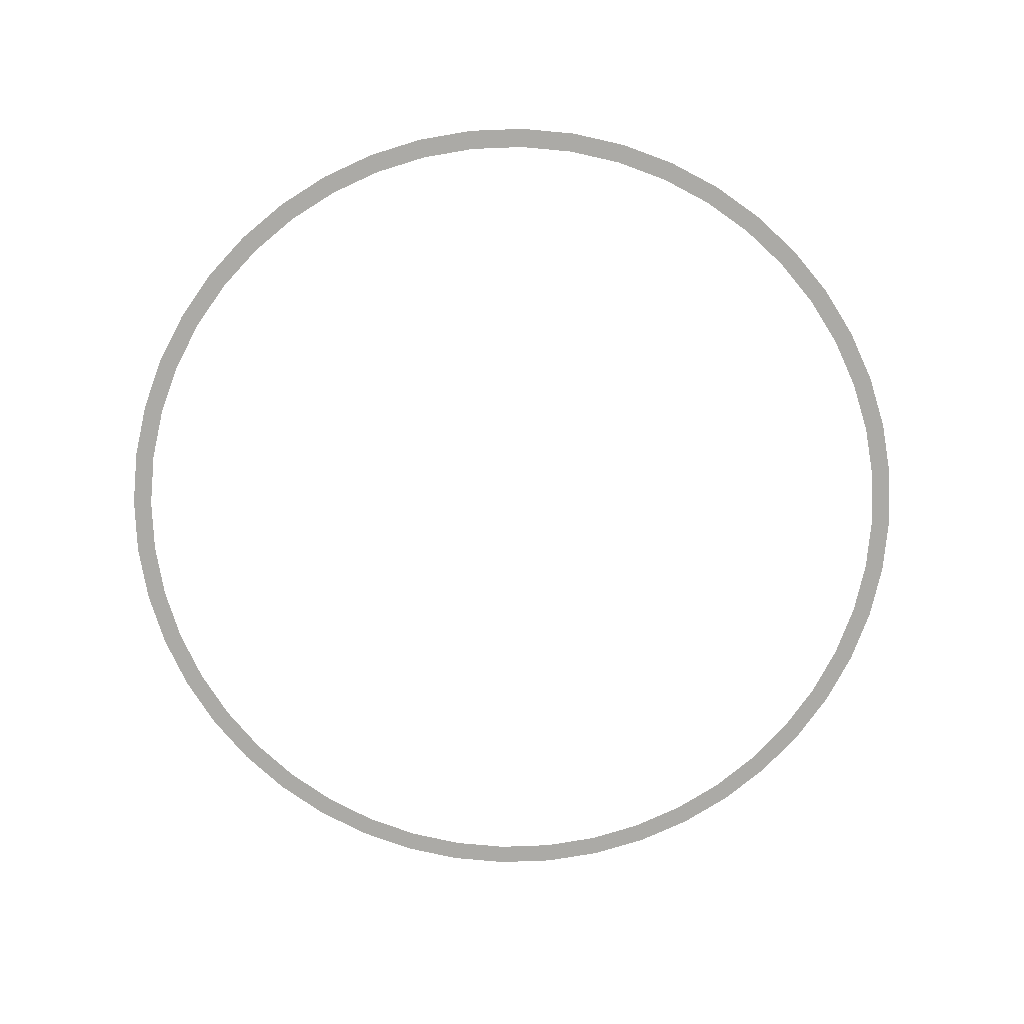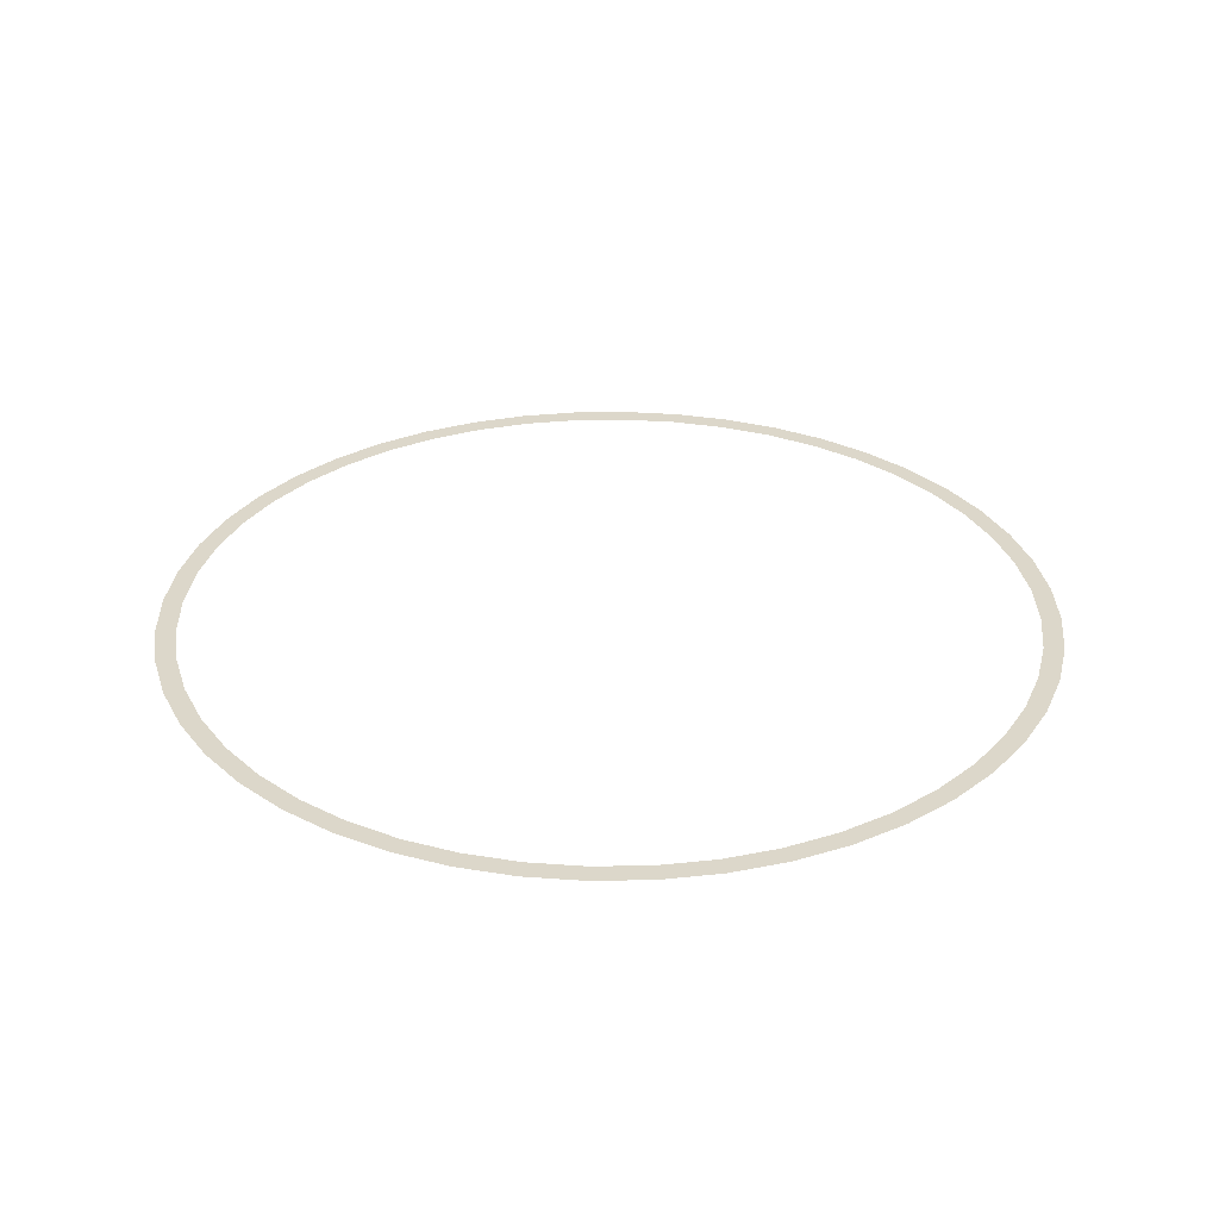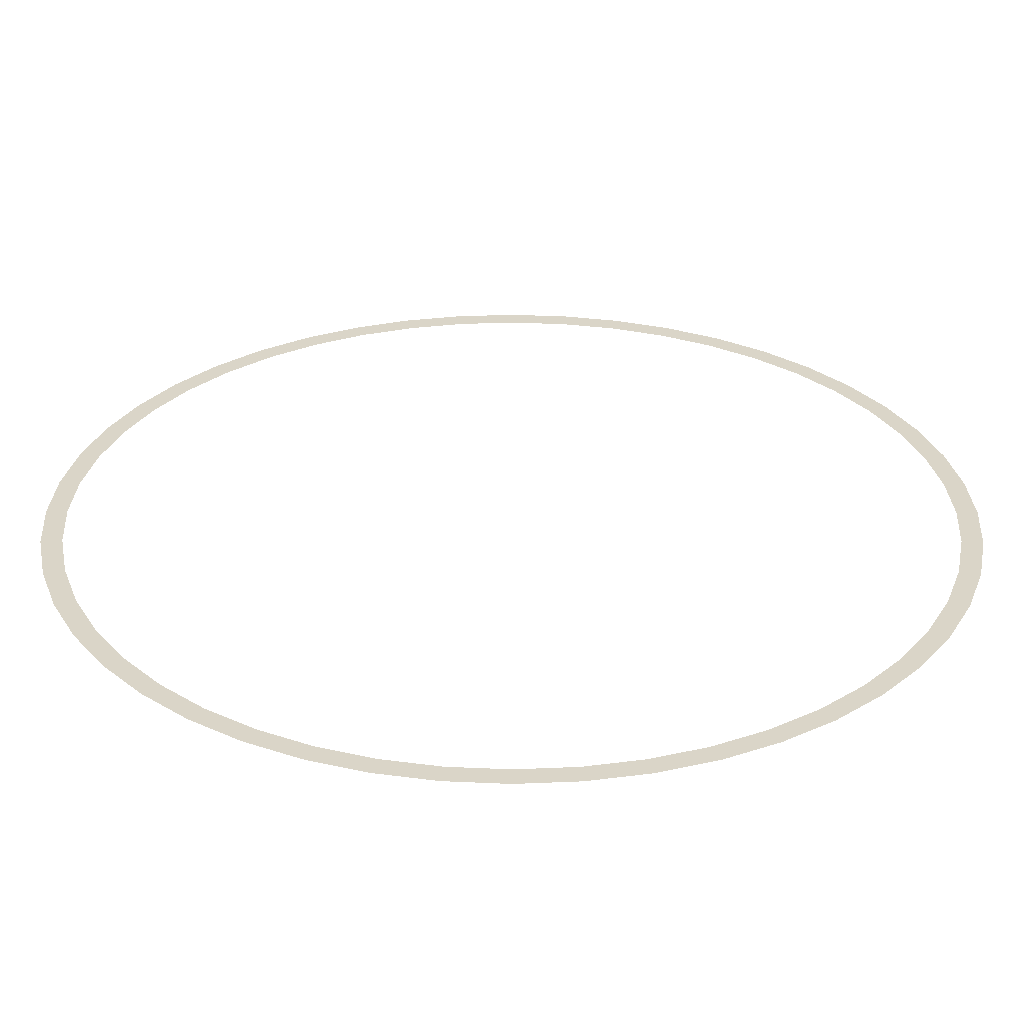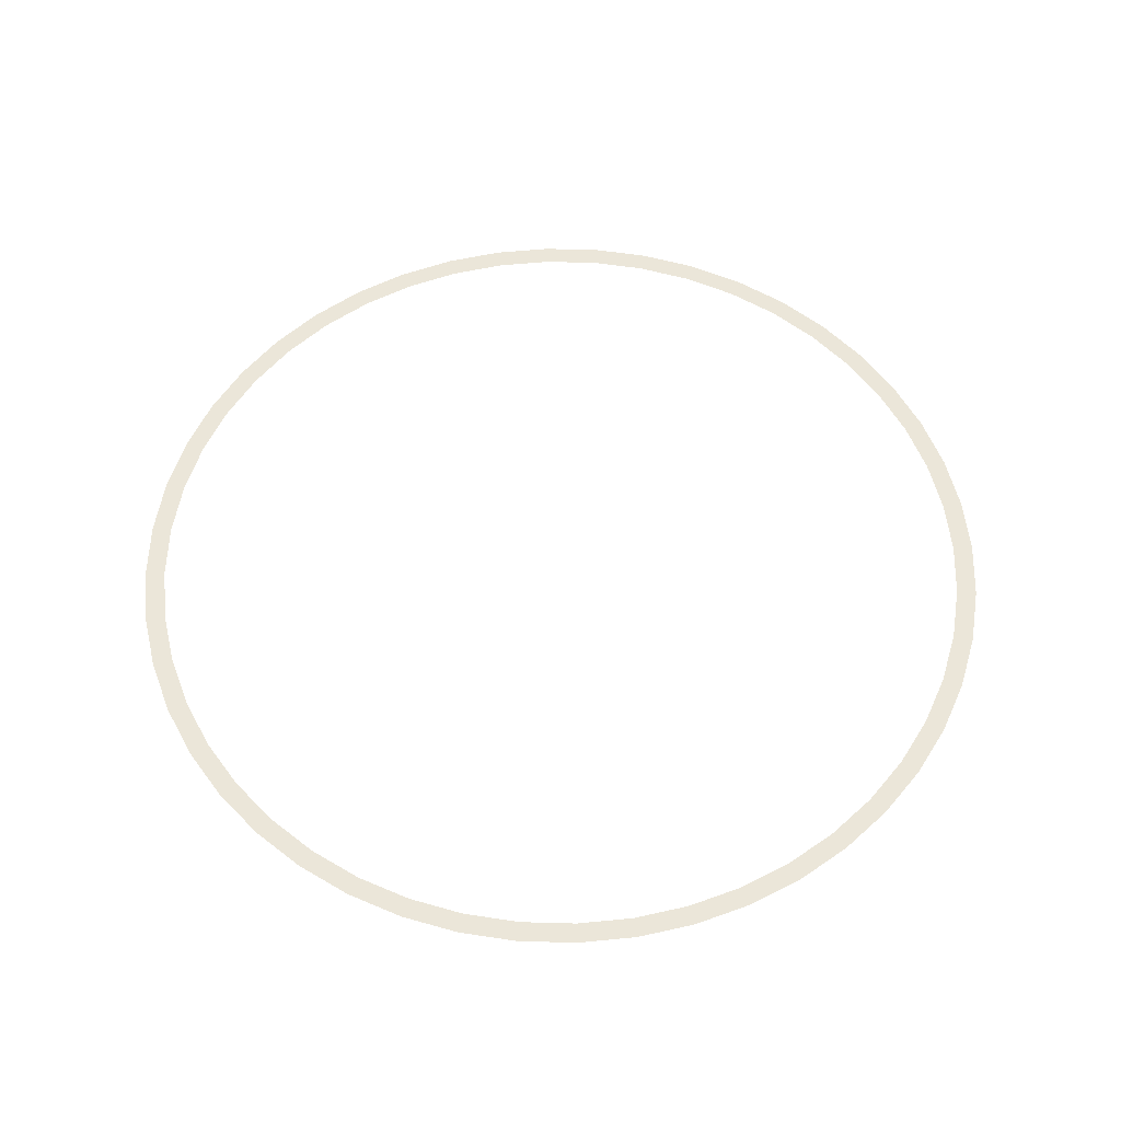
<metadata>
{"format":"obj","ext":"obj","renderer":"f3d","projection":"perspective","resolution":1024,"background":"white","views":[{"elev":-75.7,"azim":73.5,"up":"+Y"},{"elev":30.6,"azim":-12.7,"up":"+Y"},{"elev":-60.6,"azim":-0.1,"up":"+Z"},{"elev":56.2,"azim":80.4,"up":"+Y"}]}
</metadata>
<code>
v 1.1 0 0
v 1.091 0 0.1436
v 1.041 0 0.137
v 1.05 0 0
v 1.091 0 0.1436
v 1.062 0 0.2847
v 1.014 0 0.2717
v 1.041 0 0.137
v 1.062 0 0.2847
v 1.016 0 0.421
v 0.9701 0 0.4018
v 1.014 0 0.2717
v 1.016 0 0.421
v 0.9526 0 0.55
v 0.9093 0 0.525
v 0.9701 0 0.4018
v 0.9526 0 0.55
v 0.8727 0 0.6697
v 0.8331 0 0.6392
v 0.9093 0 0.525
v 0.8727 0 0.6697
v 0.7778 0 0.7778
v 0.7425 0 0.7425
v 0.8331 0 0.6392
v 0.7778 0 0.7778
v 0.6697 0 0.8727
v 0.6392 0 0.8331
v 0.7425 0 0.7425
v 0.6697 0 0.8727
v 0.55 0 0.9526
v 0.525 0 0.9093
v 0.6392 0 0.8331
v 0.55 0 0.9526
v 0.421 0 1.016
v 0.4018 0 0.9701
v 0.525 0 0.9093
v 0.421 0 1.016
v 0.2847 0 1.062
v 0.2717 0 1.014
v 0.4018 0 0.9701
v 0.2847 0 1.062
v 0.1436 0 1.091
v 0.137 0 1.041
v 0.2717 0 1.014
v 0.1436 0 1.091
v 0 0 1.1
v 0 0 1.05
v 0.137 0 1.041
v 0 0 1.1
v -0.1436 0 1.091
v -0.137 0 1.041
v 0 0 1.05
v -0.1436 0 1.091
v -0.2847 0 1.062
v -0.2717 0 1.014
v -0.137 0 1.041
v -0.2847 0 1.062
v -0.421 0 1.016
v -0.4018 0 0.9701
v -0.2717 0 1.014
v -0.421 0 1.016
v -0.55 0 0.9526
v -0.525 0 0.9093
v -0.4018 0 0.9701
v -0.55 0 0.9526
v -0.6697 0 0.8727
v -0.6392 0 0.8331
v -0.525 0 0.9093
v -0.6697 0 0.8727
v -0.7778 0 0.7778
v -0.7425 0 0.7425
v -0.6392 0 0.8331
v -0.7778 0 0.7778
v -0.8727 0 0.6697
v -0.8331 0 0.6392
v -0.7425 0 0.7425
v -0.8727 0 0.6697
v -0.9526 0 0.55
v -0.9093 0 0.525
v -0.8331 0 0.6392
v -0.9526 0 0.55
v -1.016 0 0.421
v -0.9701 0 0.4018
v -0.9093 0 0.525
v -1.016 0 0.421
v -1.062 0 0.2847
v -1.014 0 0.2717
v -0.9701 0 0.4018
v -1.062 0 0.2847
v -1.091 0 0.1436
v -1.041 0 0.137
v -1.014 0 0.2717
v -1.091 0 0.1436
v -1.1 0 0
v -1.05 0 0
v -1.041 0 0.137
v -1.1 0 0
v -1.091 0 -0.1436
v -1.041 0 -0.137
v -1.05 0 0
v -1.091 0 -0.1436
v -1.062 0 -0.2847
v -1.014 0 -0.2717
v -1.041 0 -0.137
v -1.062 0 -0.2847
v -1.016 0 -0.421
v -0.9701 0 -0.4018
v -1.014 0 -0.2717
v -1.016 0 -0.421
v -0.9526 0 -0.55
v -0.9093 0 -0.525
v -0.9701 0 -0.4018
v -0.9526 0 -0.55
v -0.8727 0 -0.6697
v -0.8331 0 -0.6392
v -0.9093 0 -0.525
v -0.8727 0 -0.6697
v -0.7778 0 -0.7778
v -0.7425 0 -0.7425
v -0.8331 0 -0.6392
v -0.7778 0 -0.7778
v -0.6697 0 -0.8727
v -0.6392 0 -0.8331
v -0.7425 0 -0.7425
v -0.6697 0 -0.8727
v -0.55 0 -0.9526
v -0.525 0 -0.9093
v -0.6392 0 -0.8331
v -0.55 0 -0.9526
v -0.421 0 -1.016
v -0.4018 0 -0.9701
v -0.525 0 -0.9093
v -0.421 0 -1.016
v -0.2847 0 -1.062
v -0.2717 0 -1.014
v -0.4018 0 -0.9701
v -0.2847 0 -1.062
v -0.1436 0 -1.091
v -0.137 0 -1.041
v -0.2717 0 -1.014
v -0.1436 0 -1.091
v 0 0 -1.1
v 0 0 -1.05
v -0.137 0 -1.041
v 0 0 -1.1
v 0.1436 0 -1.091
v 0.137 0 -1.041
v 0 0 -1.05
v 0.1436 0 -1.091
v 0.2847 0 -1.062
v 0.2717 0 -1.014
v 0.137 0 -1.041
v 0.2847 0 -1.062
v 0.421 0 -1.016
v 0.4018 0 -0.9701
v 0.2717 0 -1.014
v 0.421 0 -1.016
v 0.55 0 -0.9526
v 0.525 0 -0.9093
v 0.4018 0 -0.9701
v 0.55 0 -0.9526
v 0.6697 0 -0.8727
v 0.6392 0 -0.8331
v 0.525 0 -0.9093
v 0.6697 0 -0.8727
v 0.7778 0 -0.7778
v 0.7425 0 -0.7425
v 0.6392 0 -0.8331
v 0.7778 0 -0.7778
v 0.8727 0 -0.6697
v 0.8331 0 -0.6392
v 0.7425 0 -0.7425
v 0.8727 0 -0.6697
v 0.9526 0 -0.55
v 0.9093 0 -0.525
v 0.8331 0 -0.6392
v 0.9526 0 -0.55
v 1.016 0 -0.421
v 0.9701 0 -0.4018
v 0.9093 0 -0.525
v 1.016 0 -0.421
v 1.062 0 -0.2847
v 1.014 0 -0.2717
v 0.9701 0 -0.4018
v 1.062 0 -0.2847
v 1.091 0 -0.1436
v 1.041 0 -0.137
v 1.014 0 -0.2717
v 1.091 0 -0.1436
v 1.1 0 0
v 1.05 0 0
v 1.041 0 -0.137
g mesh3001
f 1 2 3
f 3 4 1
f 5 6 7
f 7 8 5
f 9 10 11
f 11 12 9
f 13 14 15
f 15 16 13
f 17 18 19
f 19 20 17
f 21 22 23
f 23 24 21
f 25 26 27
f 27 28 25
f 29 30 31
f 31 32 29
f 33 34 35
f 35 36 33
f 37 38 39
f 39 40 37
f 41 42 43
f 43 44 41
f 45 46 47
f 47 48 45
f 49 50 51
f 51 52 49
f 53 54 55
f 55 56 53
f 57 58 59
f 59 60 57
f 61 62 63
f 63 64 61
f 65 66 67
f 67 68 65
f 69 70 71
f 71 72 69
f 73 74 75
f 75 76 73
f 77 78 79
f 79 80 77
f 81 82 83
f 83 84 81
f 85 86 87
f 87 88 85
f 89 90 91
f 91 92 89
f 93 94 95
f 95 96 93
f 97 98 99
f 99 100 97
f 101 102 103
f 103 104 101
f 105 106 107
f 107 108 105
f 109 110 111
f 111 112 109
f 113 114 115
f 115 116 113
f 117 118 119
f 119 120 117
f 121 122 123
f 123 124 121
f 125 126 127
f 127 128 125
f 129 130 131
f 131 132 129
f 133 134 135
f 135 136 133
f 137 138 139
f 139 140 137
f 141 142 143
f 143 144 141
f 145 146 147
f 147 148 145
f 149 150 151
f 151 152 149
f 153 154 155
f 155 156 153
f 157 158 159
f 159 160 157
f 161 162 163
f 163 164 161
f 165 166 167
f 167 168 165
f 169 170 171
f 171 172 169
f 173 174 175
f 175 176 173
f 177 178 179
f 179 180 177
f 181 182 183
f 183 184 181
f 185 186 187
f 187 188 185
f 189 190 191
f 191 192 189

</code>
